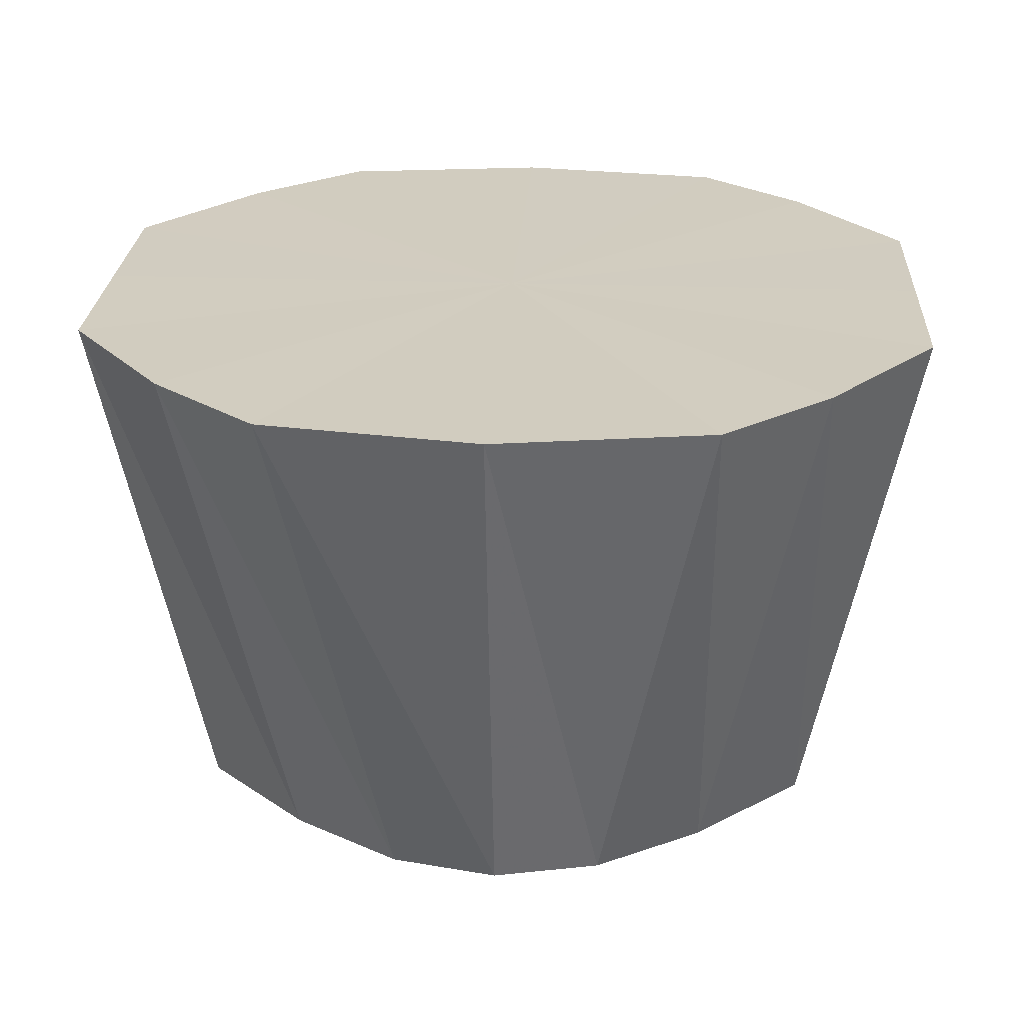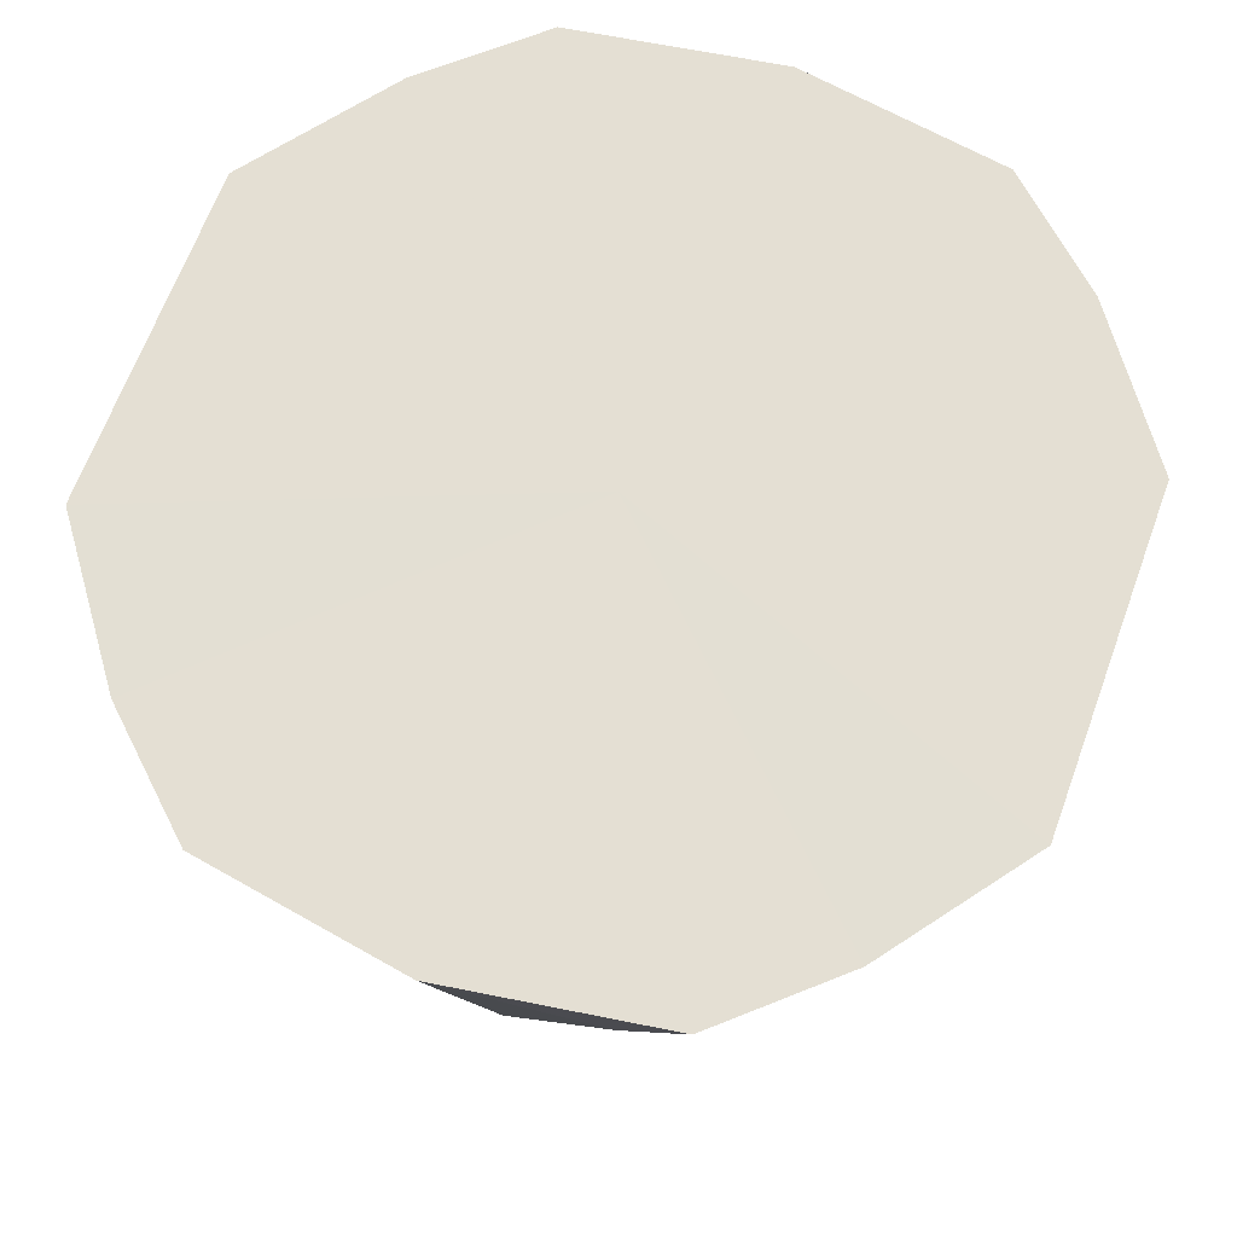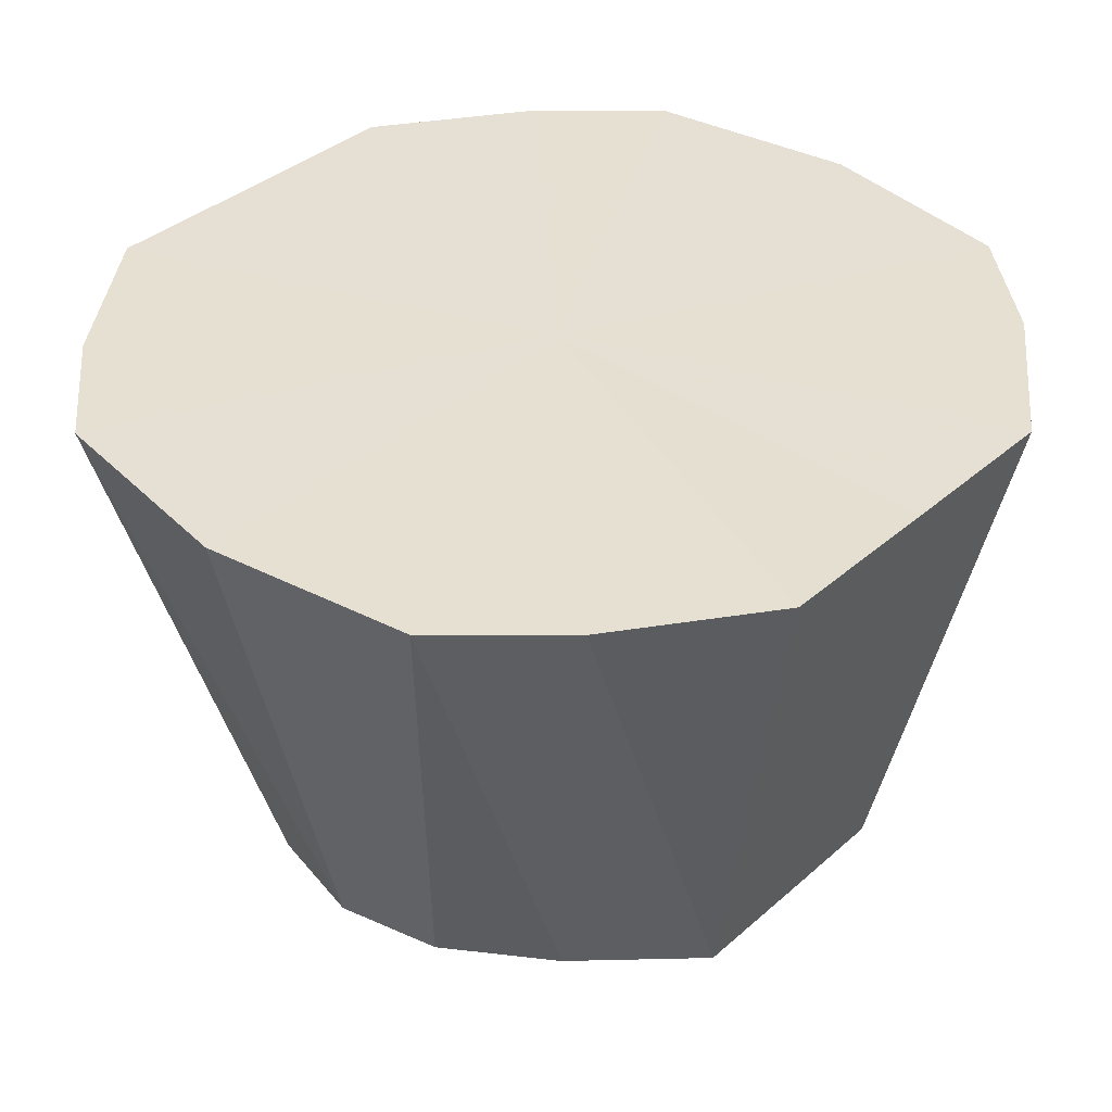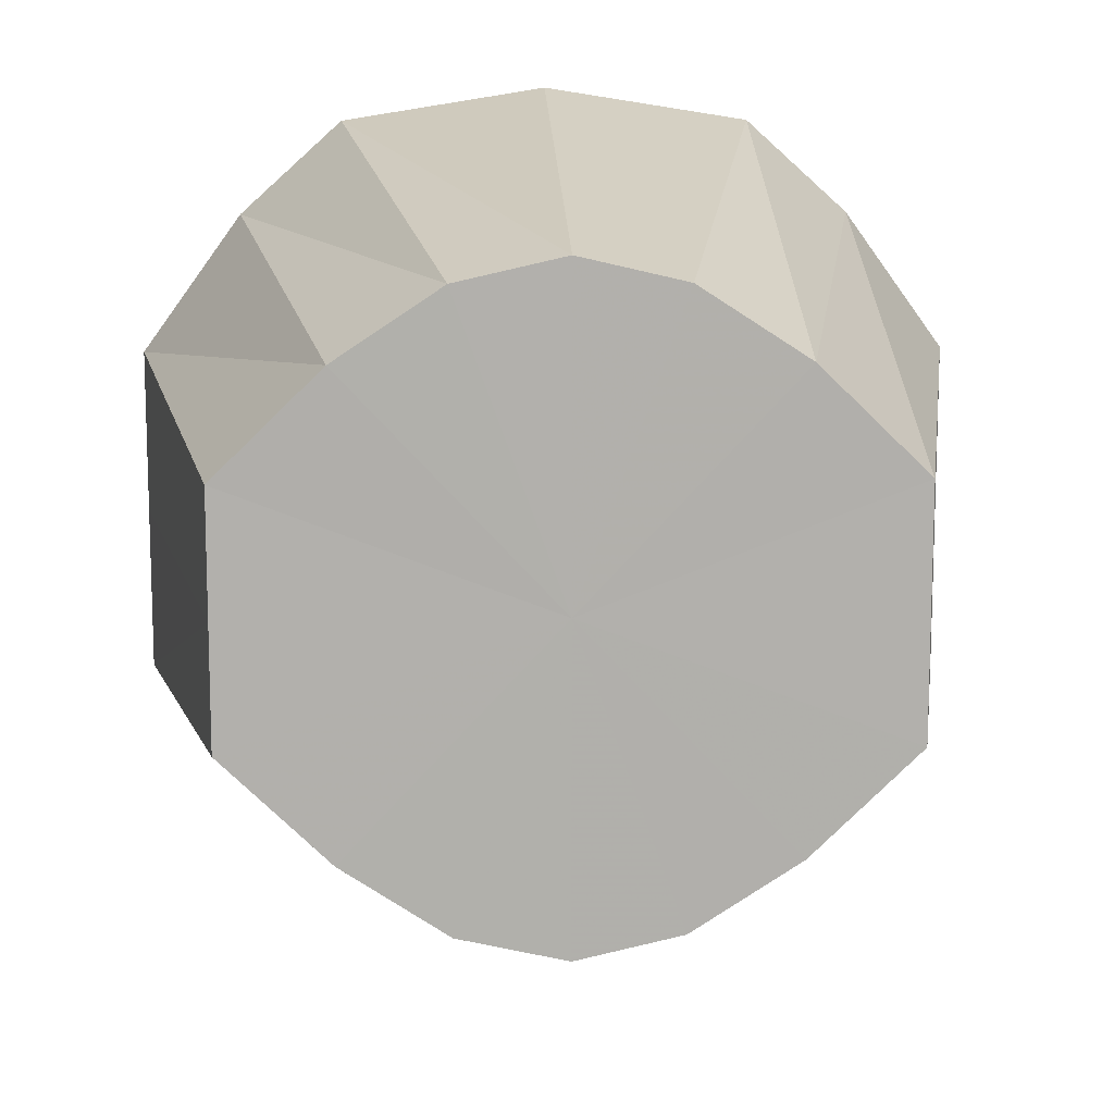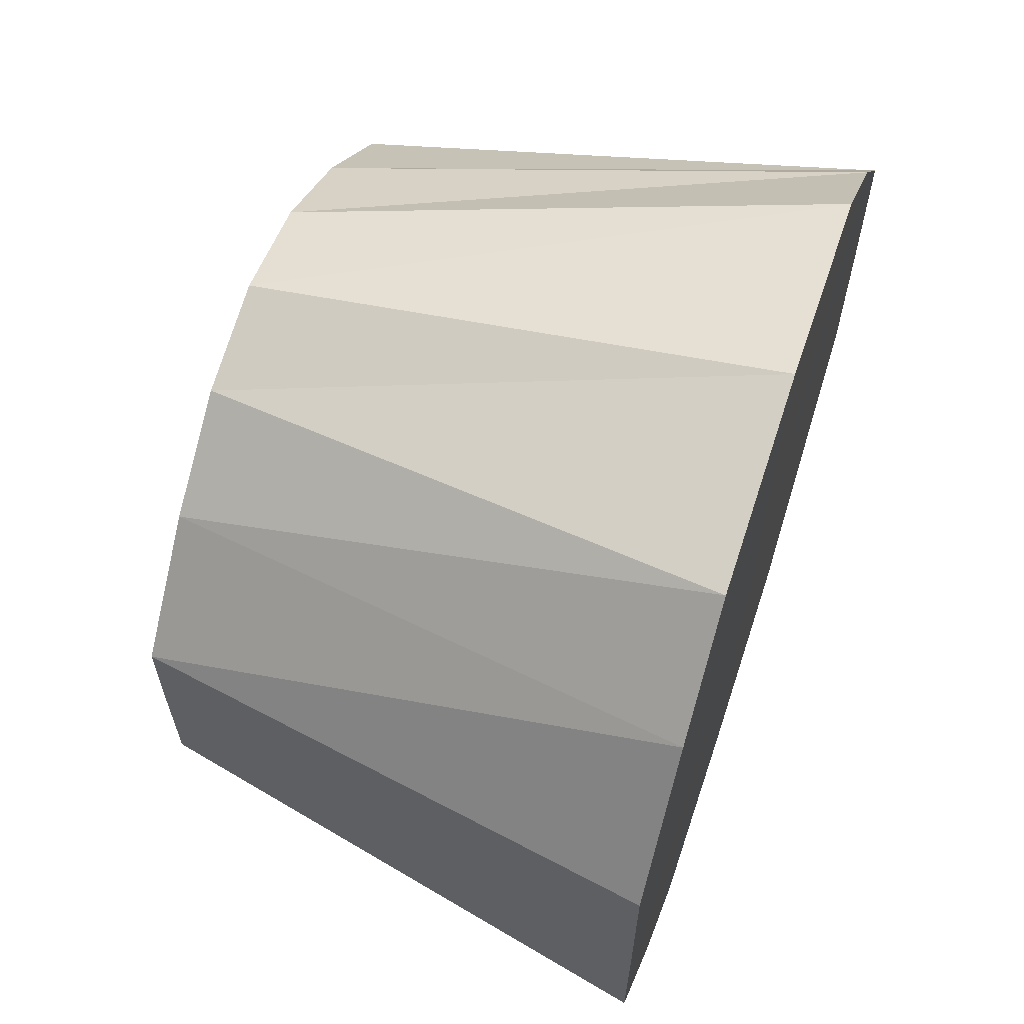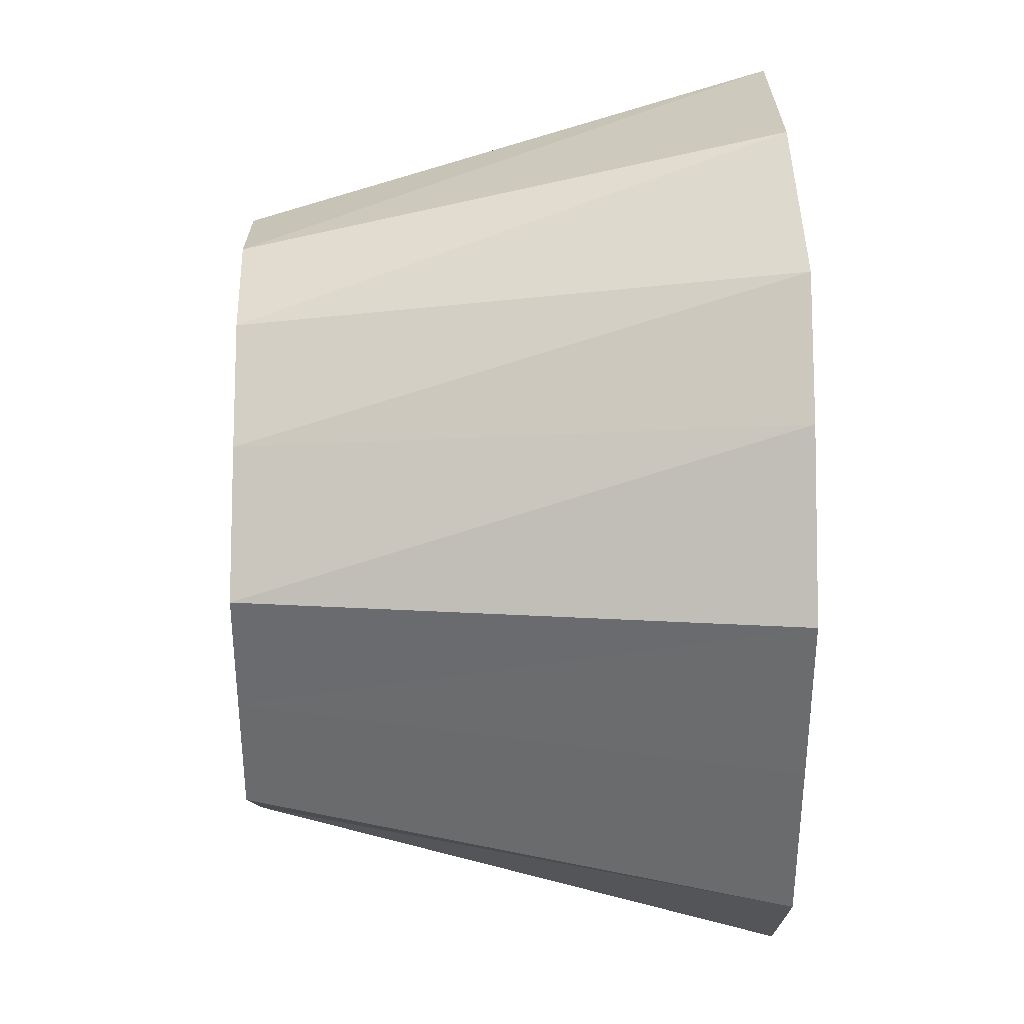
<metadata>
{"format":"obj","ext":"obj","renderer":"f3d","projection":"perspective","resolution":1024,"background":"white","views":[{"elev":24.2,"azim":-176.7,"up":"+Y"},{"elev":66.7,"azim":20.4,"up":"+Y"},{"elev":37.9,"azim":42.2,"up":"+Y"},{"elev":11.8,"azim":-2.7,"up":"+Z"},{"elev":63.8,"azim":108.4,"up":"+Z"},{"elev":35.0,"azim":89.3,"up":"+Z"}]}
</metadata>
<code>
o 18449
v 2212 1869 7.617
v 2212 1869 7.614
v 2212 1869 7.605
v 2212 1869 7.605
v 2212 1869 7.603
v 2212 1869 7.614
v 2212 1869 7.591
v 2212 1869 7.596
v 2212 1869 7.605
v 2212 1869 7.575
v 2212 1869 7.617
v 2212 1869 7.603
v 2212 1869 7.614
v 2212 1869 7.591
v 2212 1869 7.587
v 2212 1869 7.575
v 2212 1869 7.614
v 2212 1869 7.596
v 2212 1869 7.605
v 2212 1869 7.559
v 2212 1869 7.575
v 2212 1869 7.575
v 2212 1869 7.605
v 2212 1869 7.587
v 2212 1869 7.591
v 2212 1869 7.559
v 2212 1869 7.563
v 2212 1869 7.545
v 2212 1869 7.591
v 2212 1869 7.575
v 2212 1869 7.575
v 2212 1869 7.536
v 2212 1869 7.554
v 2212 1869 7.545
v 2212 1869 7.563
v 2212 1869 7.575
v 2212 1869 7.559
v 2212 1869 7.536
v 2212 1869 7.547
v 2212 1869 7.533
v 2212 1869 7.554
v 2212 1869 7.559
v 2212 1869 7.545
v 2212 1869 7.547
v 2212 1869 7.545
v 2212 1869 7.536
v 2212 1869 7.545
v 2212 1869 7.536
v 2212 1869 7.533
v 2212 1869 7.617
v 2212 1869 7.575
v 2212 1869 7.614
v 2212 1869 7.605
v 2212 1869 7.614
v 2212 1869 7.591
v 2212 1869 7.605
v 2212 1869 7.575
v 2212 1869 7.591
v 2212 1869 7.559
v 2212 1869 7.575
v 2212 1869 7.545
v 2212 1869 7.559
v 2212 1869 7.536
v 2212 1869 7.545
v 2212 1869 7.533
v 2212 1869 7.536
f 1 2 3
f 2 4 5
f 6 5 3
f 4 7 8
f 9 8 5
f 3 5 10
f 5 8 10
f 11 3 12
f 12 3 10
f 13 1 12
f 14 15 8
f 8 15 10
f 7 16 15
f 17 12 18
f 18 12 10
f 19 13 18
f 16 20 21
f 22 21 15
f 15 21 10
f 23 18 24
f 24 18 10
f 25 19 24
f 26 27 21
f 21 27 10
f 20 28 27
f 29 24 30
f 30 24 10
f 31 25 30
f 28 32 33
f 27 33 10
f 34 33 27
f 35 30 10
f 36 30 35
f 37 31 35
f 38 39 33
f 33 39 10
f 32 40 39
f 41 35 10
f 42 35 41
f 43 37 41
f 44 41 10
f 45 41 44
f 46 43 44
f 40 46 47
f 47 44 10
f 39 47 10
f 48 44 47
f 49 47 39
f 50 51 52
f 52 51 53
f 54 51 50
f 53 51 55
f 56 51 54
f 55 51 57
f 58 51 56
f 57 51 59
f 60 51 58
f 59 51 61
f 62 51 60
f 61 51 63
f 64 51 62
f 63 51 65
f 66 51 64
f 65 51 66

</code>
